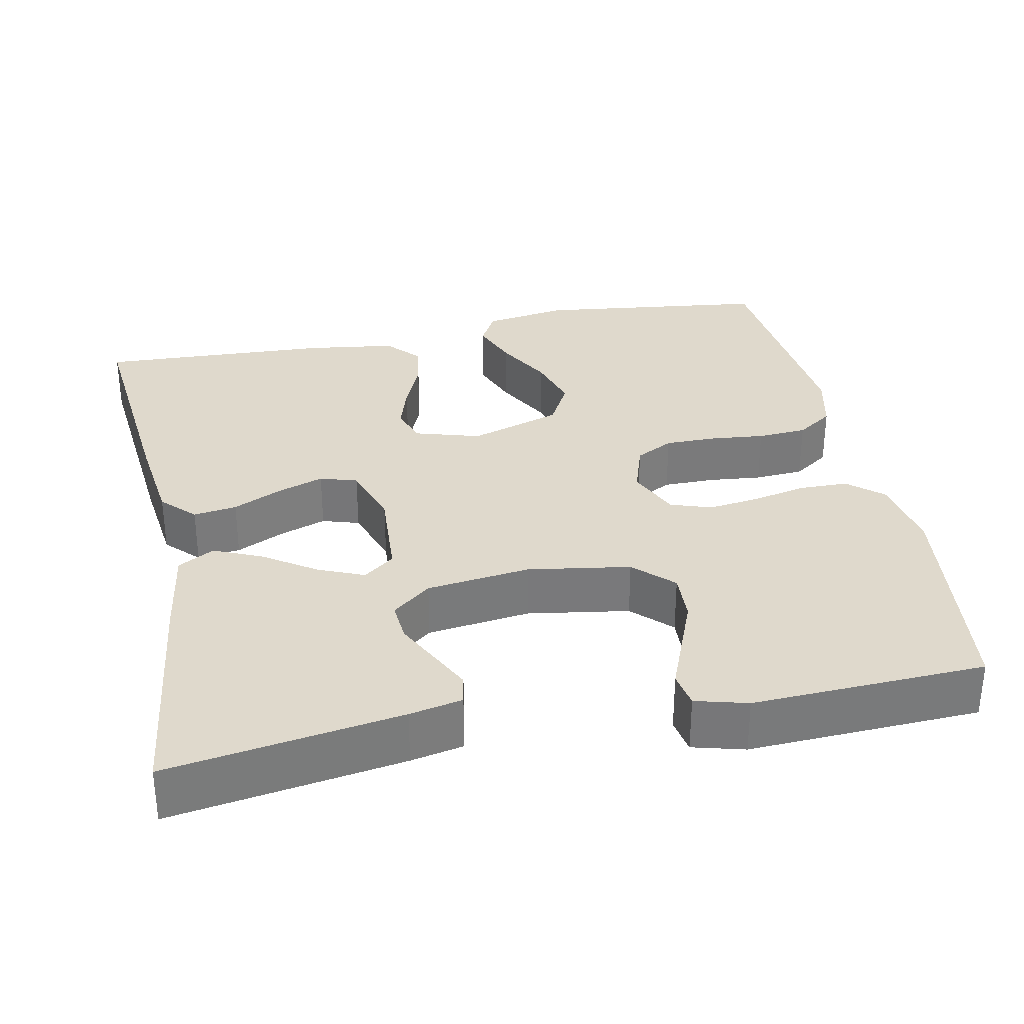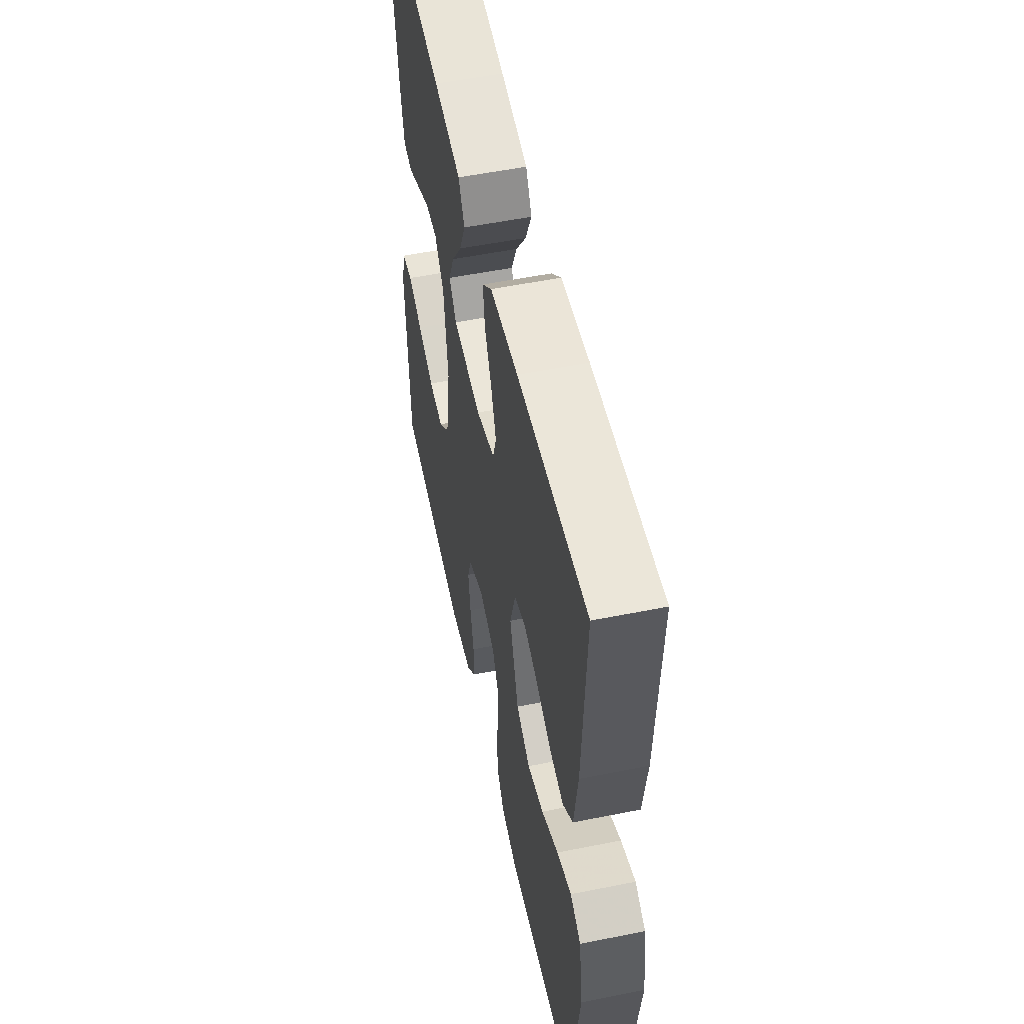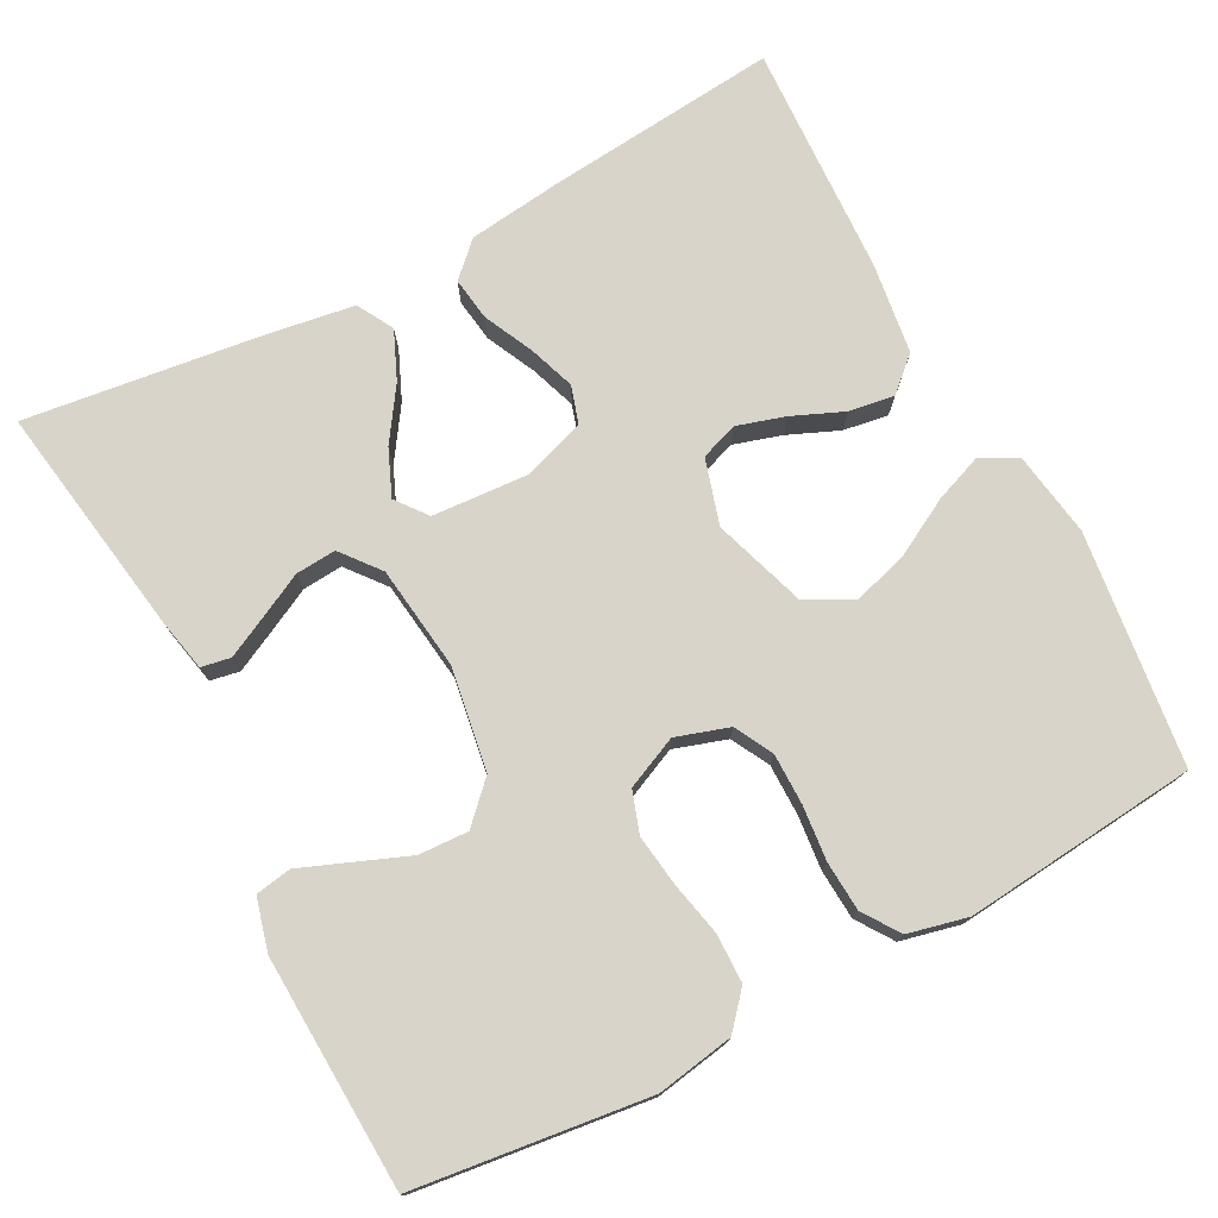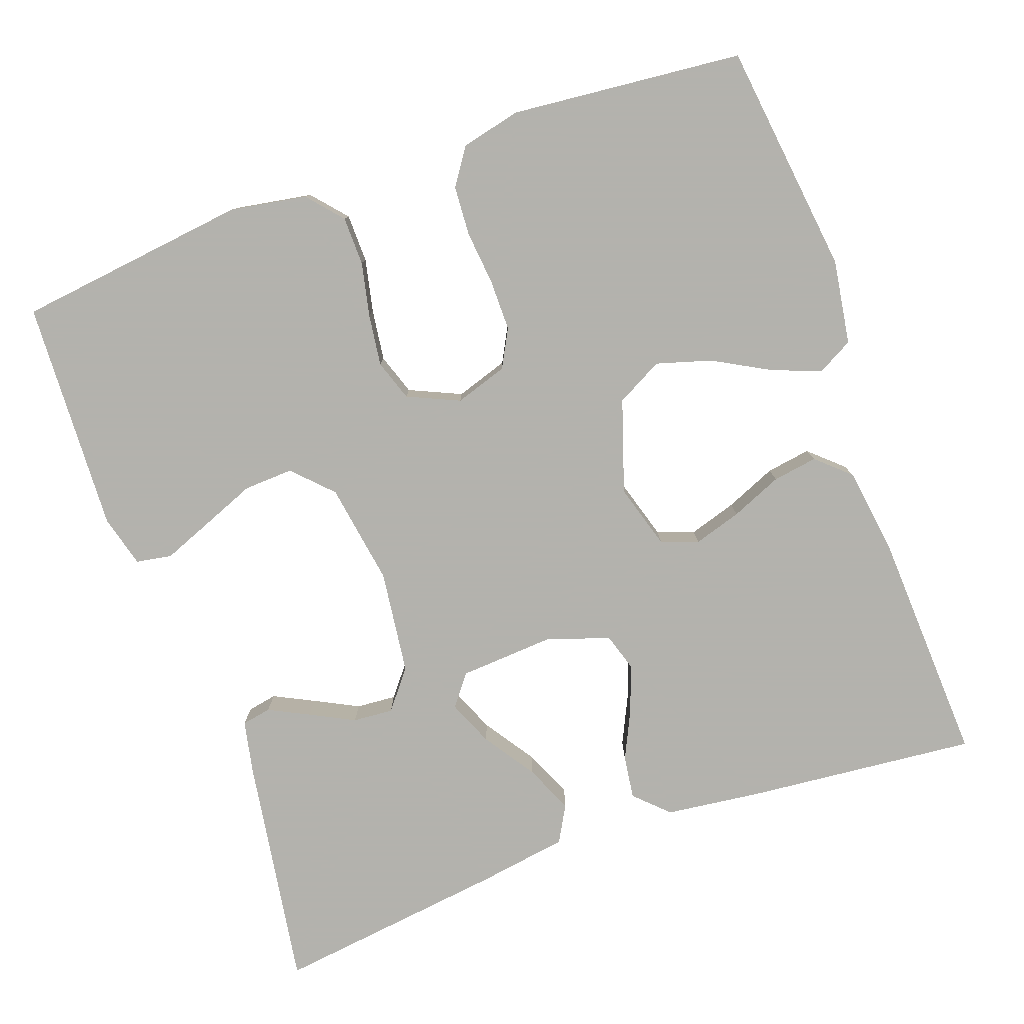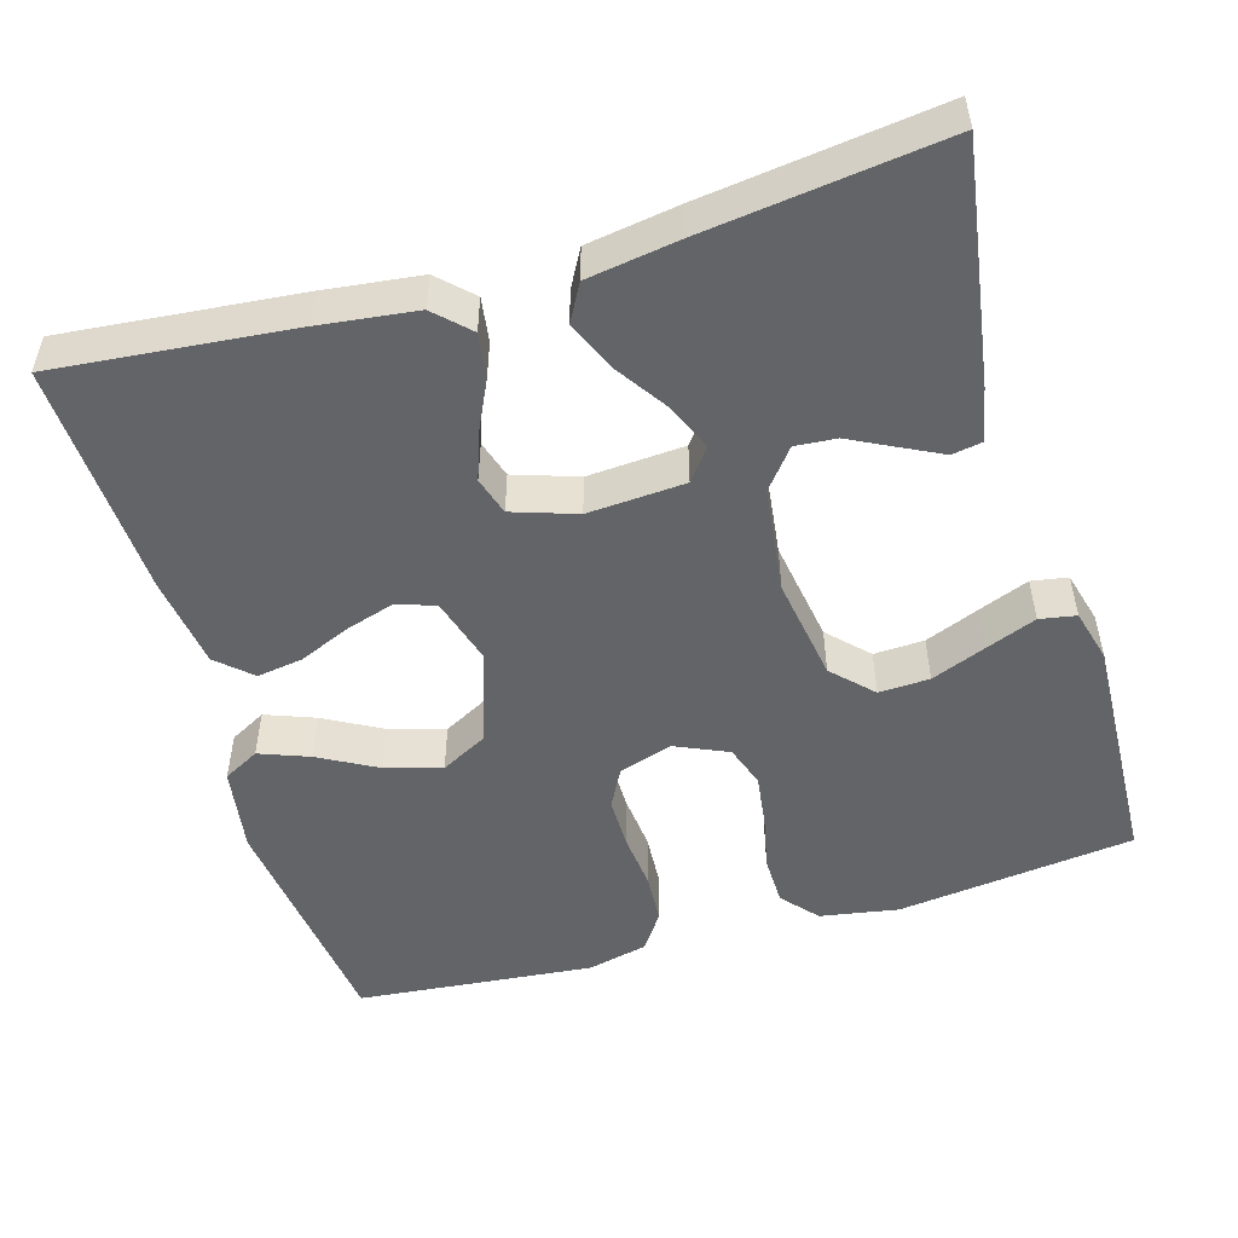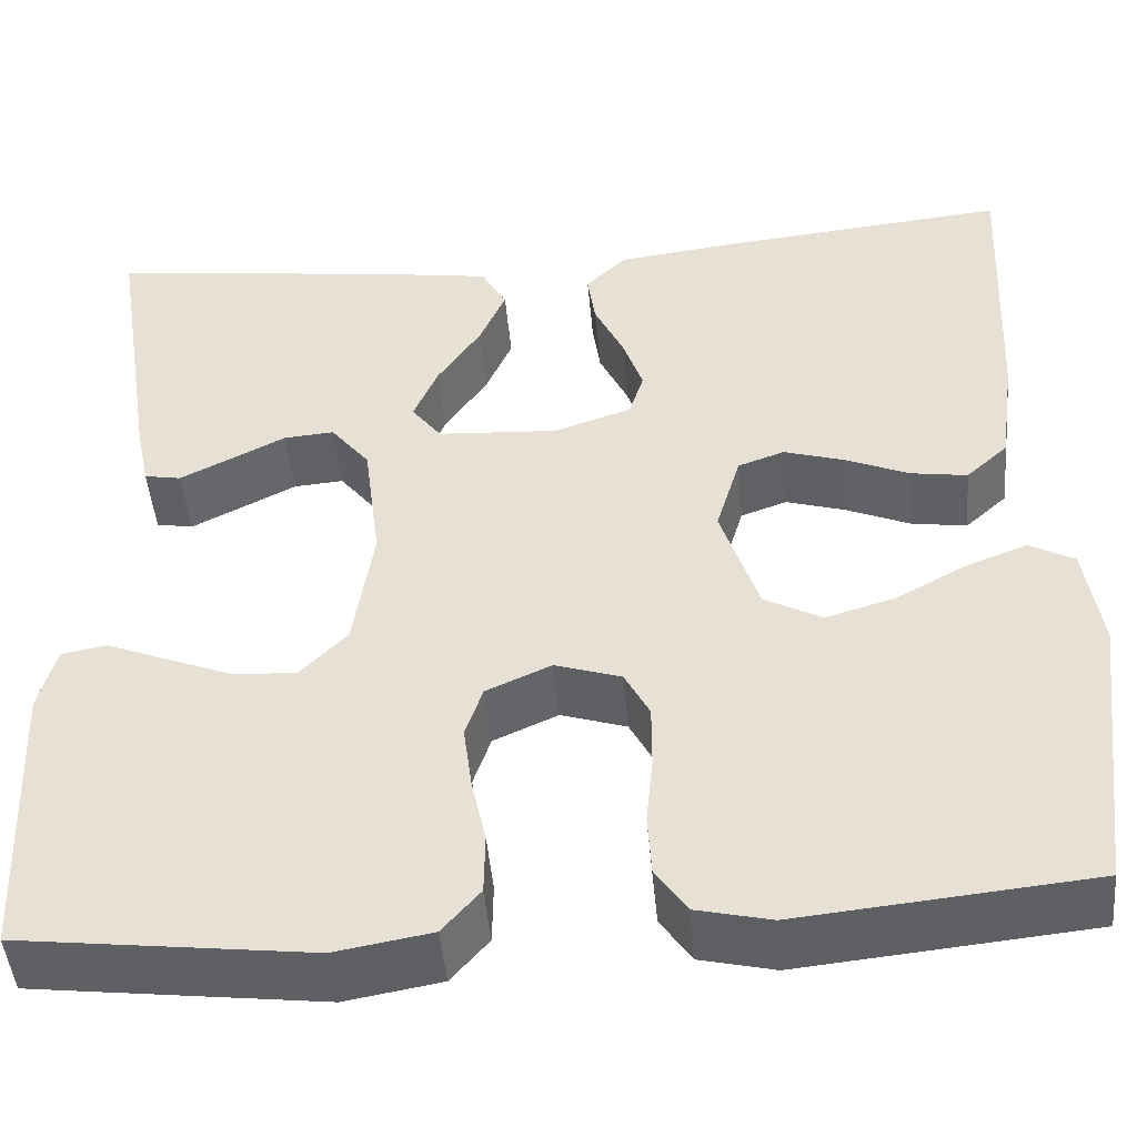
<metadata>
{"format":"obj","ext":"obj","renderer":"f3d","projection":"perspective","resolution":1024,"background":"white","views":[{"elev":32.3,"azim":78.5,"up":"+Y"},{"elev":54.5,"azim":-102.0,"up":"+Z"},{"elev":75.6,"azim":152.1,"up":"+Y"},{"elev":-79.4,"azim":-160.3,"up":"+Y"},{"elev":-51.1,"azim":16.4,"up":"+Y"},{"elev":-47.1,"azim":-174.9,"up":"+Z"}]}
</metadata>
<code>
v -0.5 0.07 -0.5
v -0.537 0.07 -0.2
v -0.52 0.07 -0.091
v -0.474 0.07 -0.066
v -0.411 0.07 -0.09
v -0.338 0.07 -0.13
v -0.267 0.07 -0.151
v -0.207 0.07 -0.119
v -0.168 0.07 0
v -0.193 0.07 0.084
v -0.241 0.07 0.101
v -0.303 0.07 0.082
v -0.369 0.07 0.054
v -0.427 0.07 0.045
v -0.47 0.07 0.084
v -0.486 0.07 0.2
v -0.5 0.07 0.5
v -0.2 0.07 0.471
v -0.079 0.07 0.456
v -0.037 0.07 0.415
v -0.045 0.07 0.359
v -0.075 0.07 0.296
v -0.096 0.07 0.236
v -0.081 0.07 0.188
v 0 0.07 0.161
v 0.123 0.07 0.169
v 0.154 0.07 0.209
v 0.129 0.07 0.268
v 0.084 0.07 0.335
v 0.057 0.07 0.397
v 0.083 0.07 0.444
v 0.2 0.07 0.462
v 0.5 0.07 0.5
v 0.453 0.07 0.2
v 0.439 0.07 0.132
v 0.401 0.07 0.125
v 0.349 0.07 0.151
v 0.292 0.07 0.18
v 0.24 0.07 0.184
v 0.2 0.07 0.134
v 0.183 0.07 0
v 0.204 0.07 -0.132
v 0.252 0.07 -0.181
v 0.316 0.07 -0.178
v 0.386 0.07 -0.15
v 0.449 0.07 -0.125
v 0.495 0.07 -0.133
v 0.513 0.07 -0.2
v 0.5 0.07 -0.5
v 0.2 0.07 -0.537
v 0.101 0.07 -0.52
v 0.062 0.07 -0.475
v 0.061 0.07 -0.412
v 0.076 0.07 -0.343
v 0.085 0.07 -0.276
v 0.067 0.07 -0.223
v 0 0.07 -0.193
v -0.068 0.07 -0.215
v -0.094 0.07 -0.264
v -0.094 0.07 -0.33
v -0.087 0.07 -0.4
v -0.091 0.07 -0.464
v -0.123 0.07 -0.511
v -0.2 0.07 -0.529
v -0.5 0 -0.5
v -0.537 0 -0.2
v -0.52 0 -0.091
v -0.474 0 -0.066
v -0.411 0 -0.09
v -0.338 0 -0.13
v -0.267 0 -0.151
v -0.207 0 -0.119
v -0.168 0 0
v -0.193 0 0.084
v -0.241 0 0.101
v -0.303 0 0.082
v -0.369 0 0.054
v -0.427 0 0.045
v -0.47 0 0.084
v -0.486 0 0.2
v -0.5 0 0.5
v -0.2 0 0.471
v -0.079 0 0.456
v -0.037 0 0.415
v -0.045 0 0.359
v -0.075 0 0.296
v -0.096 0 0.236
v -0.081 0 0.188
v 0 0 0.161
v 0.123 0 0.169
v 0.154 0 0.209
v 0.129 0 0.268
v 0.084 0 0.335
v 0.057 0 0.397
v 0.083 0 0.444
v 0.2 0 0.462
v 0.5 0 0.5
v 0.453 0 0.2
v 0.439 0 0.132
v 0.401 0 0.125
v 0.349 0 0.151
v 0.292 0 0.18
v 0.24 0 0.184
v 0.2 0 0.134
v 0.183 0 0
v 0.204 0 -0.132
v 0.252 0 -0.181
v 0.316 0 -0.178
v 0.386 0 -0.15
v 0.449 0 -0.125
v 0.495 0 -0.133
v 0.513 0 -0.2
v 0.5 0 -0.5
v 0.2 0 -0.537
v 0.101 0 -0.52
v 0.062 0 -0.475
v 0.061 0 -0.412
v 0.076 0 -0.343
v 0.085 0 -0.276
v 0.067 0 -0.223
v 0 0 -0.193
v -0.068 0 -0.215
v -0.094 0 -0.264
v -0.094 0 -0.33
v -0.087 0 -0.4
v -0.091 0 -0.464
v -0.123 0 -0.511
v -0.2 0 -0.529
f 60 61 62 63
f 59 60 63 64
f 51 52 53 54
f 51 54 55
f 50 51 55
f 49 50 55 56
f 44 45 46 47
f 44 47 48 49
f 35 36 37 38
f 33 34 35 38
f 33 38 39
f 32 33 39
f 31 32 39 40
f 28 29 30 31
f 27 28 31 40
f 19 20 21 22
f 19 22 23
f 18 19 23
f 17 18 23 24
f 15 16 17 24
f 12 13 14 15
f 11 12 15 24
f 3 4 5 6
f 3 6 7
f 2 3 7
f 59 64 1 2
f 58 59 2 7
f 57 58 7 8
f 43 44 49 56
f 42 43 56 57
f 41 42 57 8
f 26 27 40 41
f 25 26 41 8
f 10 11 24 25
f 9 10 25
f 8 9 25
f 127 126 125 124
f 128 127 124 123
f 118 117 116 115
f 119 118 115
f 119 115 114
f 120 119 114 113
f 111 110 109 108
f 113 112 111 108
f 102 101 100 99
f 102 99 98 97
f 103 102 97
f 103 97 96
f 104 103 96 95
f 95 94 93 92
f 104 95 92 91
f 86 85 84 83
f 87 86 83
f 87 83 82
f 88 87 82 81
f 88 81 80 79
f 79 78 77 76
f 88 79 76 75
f 70 69 68 67
f 71 70 67
f 71 67 66
f 66 65 128 123
f 71 66 123 122
f 72 71 122 121
f 120 113 108 107
f 121 120 107 106
f 72 121 106 105
f 105 104 91 90
f 72 105 90 89
f 89 88 75 74
f 89 74 73
f 89 73 72
f 1 65 66 2
f 2 66 67 3
f 3 67 68 4
f 4 68 69 5
f 5 69 70 6
f 6 70 71 7
f 7 71 72 8
f 8 72 73 9
f 9 73 74 10
f 10 74 75 11
f 11 75 76 12
f 12 76 77 13
f 13 77 78 14
f 14 78 79 15
f 15 79 80 16
f 16 80 81 17
f 17 81 82 18
f 18 82 83 19
f 19 83 84 20
f 20 84 85 21
f 21 85 86 22
f 22 86 87 23
f 23 87 88 24
f 24 88 89 25
f 25 89 90 26
f 26 90 91 27
f 27 91 92 28
f 28 92 93 29
f 29 93 94 30
f 30 94 95 31
f 31 95 96 32
f 32 96 97 33
f 33 97 98 34
f 34 98 99 35
f 35 99 100 36
f 36 100 101 37
f 37 101 102 38
f 38 102 103 39
f 39 103 104 40
f 40 104 105 41
f 41 105 106 42
f 42 106 107 43
f 43 107 108 44
f 44 108 109 45
f 45 109 110 46
f 46 110 111 47
f 47 111 112 48
f 48 112 113 49
f 49 113 114 50
f 50 114 115 51
f 51 115 116 52
f 52 116 117 53
f 53 117 118 54
f 54 118 119 55
f 55 119 120 56
f 56 120 121 57
f 57 121 122 58
f 58 122 123 59
f 59 123 124 60
f 60 124 125 61
f 61 125 126 62
f 62 126 127 63
f 63 127 128 64
f 64 128 65 1

</code>
